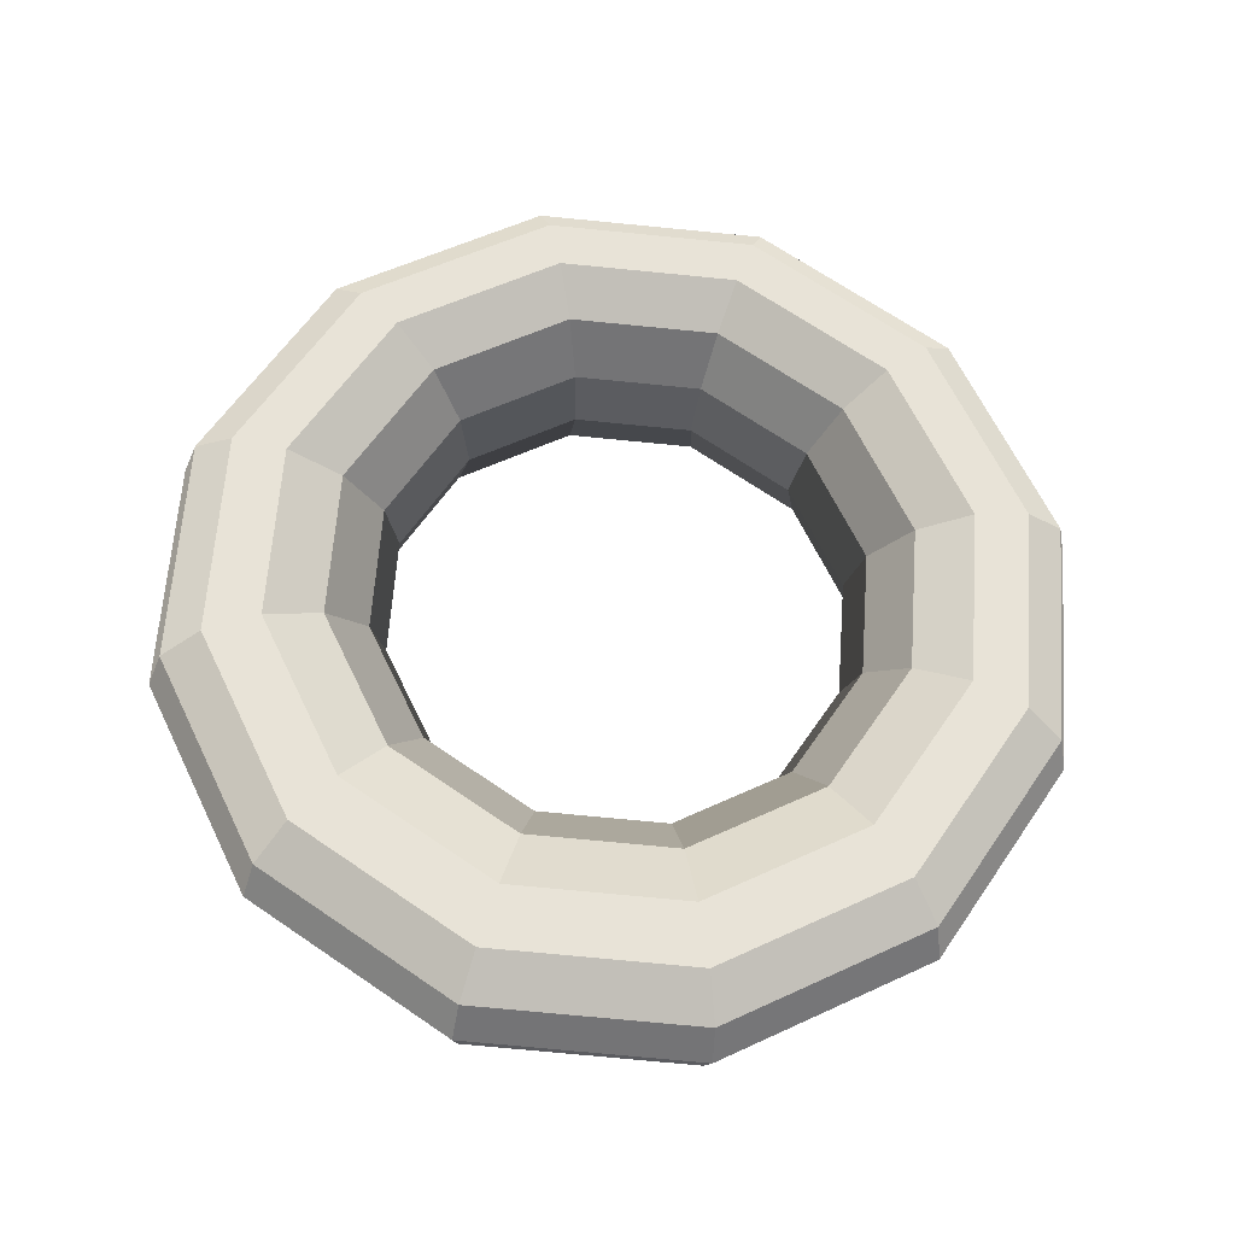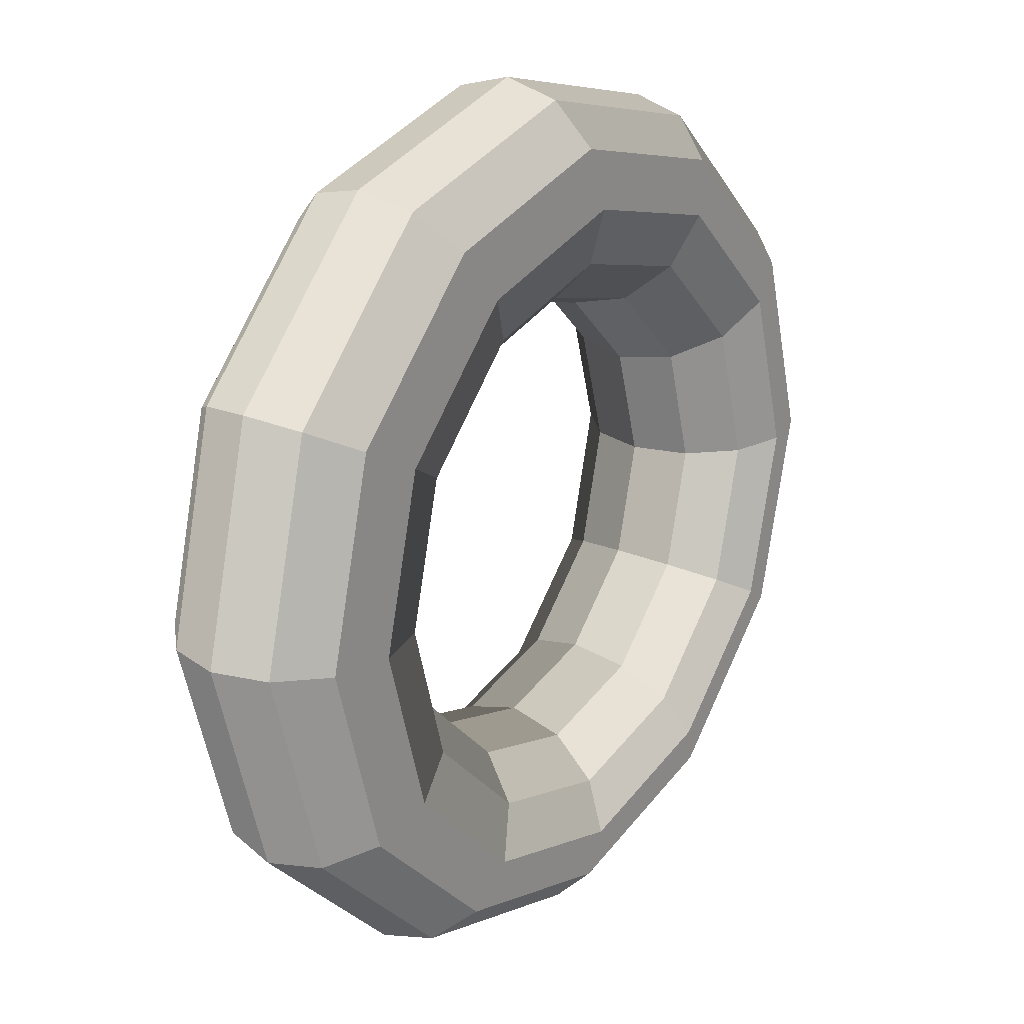
<metadata>
{"format":"obj","ext":"obj","renderer":"f3d","projection":"perspective","resolution":1024,"background":"white","views":[{"elev":70.6,"azim":145.8,"up":"+Z"},{"elev":15.5,"azim":-60.8,"up":"+Y"}]}
</metadata>
<code>
v 0.4235 0.2558 0.1081
v 0.4185 0.2685 0.1083
v 0.4154 0.2662 0.1088
v 0.4197 0.2554 0.1086
v 0.4266 0.2563 0.1057
v 0.4211 0.2703 0.106
v 0.4185 0.2685 0.1083
v 0.4235 0.2558 0.1081
v 0.428 0.2567 0.1021
v 0.4223 0.2711 0.1024
v 0.4211 0.2703 0.106
v 0.4266 0.2563 0.1057
v 0.4275 0.2568 0.0983
v 0.422 0.2708 0.09856
v 0.4223 0.2711 0.1024
v 0.428 0.2567 0.1021
v 0.4251 0.2567 0.09522
v 0.4202 0.2694 0.09546
v 0.422 0.2708 0.09856
v 0.4275 0.2568 0.0983
v 0.4216 0.2564 0.09374
v 0.4173 0.2672 0.09394
v 0.4202 0.2694 0.09546
v 0.4251 0.2567 0.09522
v 0.4178 0.2559 0.09424
v 0.4142 0.2649 0.09441
v 0.4173 0.2672 0.09394
v 0.4216 0.2564 0.09374
v 0.4147 0.2554 0.09659
v 0.4117 0.2631 0.09674
v 0.4142 0.2649 0.09441
v 0.4178 0.2559 0.09424
v 0.4133 0.2551 0.1002
v 0.4104 0.2623 0.1003
v 0.4117 0.2631 0.09674
v 0.4147 0.2554 0.09659
v 0.4138 0.2549 0.104
v 0.4107 0.2626 0.1042
v 0.4104 0.2623 0.1003
v 0.4133 0.2551 0.1002
v 0.4161 0.255 0.1071
v 0.4126 0.2641 0.1073
v 0.4107 0.2626 0.1042
v 0.4138 0.2549 0.104
v 0.4197 0.2554 0.1086
v 0.4154 0.2662 0.1088
v 0.4126 0.2641 0.1073
v 0.4161 0.255 0.1071
v 0.4185 0.2685 0.1083
v 0.408 0.277 0.1076
v 0.4064 0.2735 0.1081
v 0.4154 0.2662 0.1088
v 0.4211 0.2703 0.106
v 0.4094 0.2797 0.1052
v 0.408 0.277 0.1076
v 0.4185 0.2685 0.1083
v 0.4223 0.2711 0.1024
v 0.4103 0.2808 0.1016
v 0.4094 0.2797 0.1052
v 0.4211 0.2703 0.106
v 0.422 0.2708 0.09856
v 0.4103 0.2802 0.09773
v 0.4103 0.2808 0.1016
v 0.4223 0.2711 0.1024
v 0.4202 0.2694 0.09546
v 0.4096 0.2779 0.09471
v 0.4103 0.2802 0.09773
v 0.422 0.2708 0.09856
v 0.4173 0.2672 0.09394
v 0.4082 0.2745 0.0933
v 0.4096 0.2779 0.09471
v 0.4202 0.2694 0.09546
v 0.4142 0.2649 0.09441
v 0.4066 0.271 0.09387
v 0.4082 0.2745 0.0933
v 0.4173 0.2672 0.09394
v 0.4117 0.2631 0.09674
v 0.4052 0.2683 0.09628
v 0.4066 0.271 0.09387
v 0.4142 0.2649 0.09441
v 0.4104 0.2623 0.1003
v 0.4044 0.2671 0.09988
v 0.4052 0.2683 0.09628
v 0.4117 0.2631 0.09674
v 0.4107 0.2626 0.1042
v 0.4043 0.2678 0.1037
v 0.4044 0.2671 0.09988
v 0.4104 0.2623 0.1003
v 0.4126 0.2641 0.1073
v 0.405 0.2701 0.1067
v 0.4043 0.2678 0.1037
v 0.4107 0.2626 0.1042
v 0.4154 0.2662 0.1088
v 0.4064 0.2735 0.1081
v 0.405 0.2701 0.1067
v 0.4126 0.2641 0.1073
v 0.408 0.277 0.1076
v 0.3946 0.279 0.106
v 0.3949 0.2753 0.1068
v 0.4064 0.2735 0.1081
v 0.4094 0.2797 0.1052
v 0.3947 0.282 0.1035
v 0.3946 0.279 0.106
v 0.408 0.277 0.1076
v 0.4103 0.2808 0.1016
v 0.395 0.2832 0.0998
v 0.3947 0.282 0.1035
v 0.4094 0.2797 0.1052
v 0.4103 0.2802 0.09773
v 0.3956 0.2825 0.09604
v 0.395 0.2832 0.0998
v 0.4103 0.2808 0.1016
v 0.4096 0.2779 0.09471
v 0.3962 0.2799 0.09317
v 0.3956 0.2825 0.09604
v 0.4103 0.2802 0.09773
v 0.4082 0.2745 0.0933
v 0.3968 0.2763 0.09198
v 0.3962 0.2799 0.09317
v 0.4096 0.2779 0.09471
v 0.4066 0.271 0.09387
v 0.3971 0.2725 0.09277
v 0.3968 0.2763 0.09198
v 0.4082 0.2745 0.0933
v 0.4052 0.2683 0.09628
v 0.3971 0.2696 0.09534
v 0.3971 0.2725 0.09277
v 0.4066 0.271 0.09387
v 0.4044 0.2671 0.09988
v 0.3967 0.2683 0.099
v 0.3971 0.2696 0.09534
v 0.4052 0.2683 0.09628
v 0.4043 0.2678 0.1037
v 0.3962 0.2691 0.1028
v 0.3967 0.2683 0.099
v 0.4044 0.2671 0.09988
v 0.405 0.2701 0.1067
v 0.3955 0.2716 0.1056
v 0.3962 0.2691 0.1028
v 0.4043 0.2678 0.1037
v 0.4064 0.2735 0.1081
v 0.3949 0.2753 0.1068
v 0.3955 0.2716 0.1056
v 0.405 0.2701 0.1067
v 0.3946 0.279 0.106
v 0.3821 0.2741 0.1041
v 0.3842 0.2711 0.1052
v 0.3949 0.2753 0.1068
v 0.3947 0.282 0.1035
v 0.3808 0.2765 0.1013
v 0.3821 0.2741 0.1041
v 0.3946 0.279 0.106
v 0.395 0.2832 0.0998
v 0.3807 0.2776 0.09762
v 0.3808 0.2765 0.1013
v 0.3947 0.282 0.1035
v 0.3956 0.2825 0.09604
v 0.3817 0.277 0.09392
v 0.3807 0.2776 0.09762
v 0.395 0.2832 0.0998
v 0.3962 0.2799 0.09317
v 0.3837 0.275 0.09126
v 0.3817 0.277 0.09392
v 0.3956 0.2825 0.09604
v 0.3968 0.2763 0.09198
v 0.3861 0.2721 0.09034
v 0.3837 0.275 0.09126
v 0.3962 0.2799 0.09317
v 0.3971 0.2725 0.09277
v 0.3882 0.269 0.09141
v 0.3861 0.2721 0.09034
v 0.3968 0.2763 0.09198
v 0.3971 0.2696 0.09534
v 0.3894 0.2666 0.09418
v 0.3882 0.269 0.09141
v 0.3971 0.2725 0.09277
v 0.3967 0.2683 0.099
v 0.3896 0.2655 0.09791
v 0.3894 0.2666 0.09418
v 0.3971 0.2696 0.09534
v 0.3962 0.2691 0.1028
v 0.3885 0.2661 0.1016
v 0.3896 0.2655 0.09791
v 0.3967 0.2683 0.099
v 0.3955 0.2716 0.1056
v 0.3865 0.2681 0.1043
v 0.3885 0.2661 0.1016
v 0.3962 0.2691 0.1028
v 0.3949 0.2753 0.1068
v 0.3842 0.2711 0.1052
v 0.3865 0.2681 0.1043
v 0.3955 0.2716 0.1056
v 0.3821 0.2741 0.1041
v 0.3737 0.2636 0.1023
v 0.377 0.262 0.1037
v 0.3842 0.2711 0.1052
v 0.3808 0.2765 0.1013
v 0.3716 0.2649 0.09939
v 0.3737 0.2636 0.1023
v 0.3821 0.2741 0.1041
v 0.3807 0.2776 0.09762
v 0.3711 0.2655 0.09559
v 0.3716 0.2649 0.09939
v 0.3808 0.2765 0.1013
v 0.3817 0.277 0.09392
v 0.3725 0.2654 0.09196
v 0.3711 0.2655 0.09559
v 0.3807 0.2776 0.09762
v 0.3837 0.275 0.09126
v 0.3754 0.2645 0.08948
v 0.3725 0.2654 0.09196
v 0.3817 0.277 0.09392
v 0.3861 0.2721 0.09034
v 0.3789 0.263 0.08882
v 0.3754 0.2645 0.08948
v 0.3837 0.275 0.09126
v 0.3882 0.269 0.09141
v 0.3822 0.2614 0.09014
v 0.3789 0.263 0.08882
v 0.3861 0.2721 0.09034
v 0.3894 0.2666 0.09418
v 0.3844 0.2601 0.0931
v 0.3822 0.2614 0.09014
v 0.3882 0.269 0.09141
v 0.3896 0.2655 0.09791
v 0.3848 0.2595 0.09689
v 0.3844 0.2601 0.0931
v 0.3894 0.2666 0.09418
v 0.3885 0.2661 0.1016
v 0.3834 0.2596 0.1005
v 0.3848 0.2595 0.09689
v 0.3896 0.2655 0.09791
v 0.3865 0.2681 0.1043
v 0.3806 0.2606 0.103
v 0.3834 0.2596 0.1005
v 0.3885 0.2661 0.1016
v 0.3842 0.2711 0.1052
v 0.377 0.262 0.1037
v 0.3806 0.2606 0.103
v 0.3865 0.2681 0.1043
v 0.3737 0.2636 0.1023
v 0.3718 0.2502 0.1012
v 0.3754 0.2505 0.1027
v 0.377 0.262 0.1037
v 0.3716 0.2649 0.09939
v 0.3694 0.2501 0.0981
v 0.3718 0.2502 0.1012
v 0.3737 0.2636 0.1023
v 0.3711 0.2655 0.09559
v 0.3689 0.2502 0.09426
v 0.3694 0.2501 0.0981
v 0.3716 0.2649 0.09939
v 0.3725 0.2654 0.09196
v 0.3704 0.2506 0.09068
v 0.3689 0.2502 0.09426
v 0.3711 0.2655 0.09559
v 0.3754 0.2645 0.08948
v 0.3734 0.2511 0.08832
v 0.3704 0.2506 0.09068
v 0.3725 0.2654 0.09196
v 0.3789 0.263 0.08882
v 0.3772 0.2515 0.08782
v 0.3734 0.2511 0.08832
v 0.3754 0.2645 0.08948
v 0.3822 0.2614 0.09014
v 0.3808 0.2519 0.08931
v 0.3772 0.2515 0.08782
v 0.3789 0.263 0.08882
v 0.3844 0.2601 0.0931
v 0.3832 0.252 0.09239
v 0.3808 0.2519 0.08931
v 0.3822 0.2614 0.09014
v 0.3848 0.2595 0.09689
v 0.3837 0.2518 0.09623
v 0.3832 0.252 0.09239
v 0.3844 0.2601 0.0931
v 0.3834 0.2596 0.1005
v 0.3822 0.2515 0.09981
v 0.3837 0.2518 0.09623
v 0.3848 0.2595 0.09689
v 0.3806 0.2606 0.103
v 0.3792 0.251 0.1022
v 0.3822 0.2515 0.09981
v 0.3834 0.2596 0.1005
v 0.377 0.262 0.1037
v 0.3754 0.2505 0.1027
v 0.3792 0.251 0.1022
v 0.3806 0.2606 0.103
v 0.3718 0.2502 0.1012
v 0.3768 0.2375 0.1009
v 0.3796 0.2397 0.1025
v 0.3754 0.2505 0.1027
v 0.3694 0.2501 0.0981
v 0.3749 0.2361 0.09784
v 0.3768 0.2375 0.1009
v 0.3718 0.2502 0.1012
v 0.3689 0.2502 0.09426
v 0.3746 0.2358 0.09399
v 0.3749 0.2361 0.09784
v 0.3694 0.2501 0.0981
v 0.3704 0.2506 0.09068
v 0.3759 0.2366 0.09042
v 0.3746 0.2358 0.09399
v 0.3689 0.2502 0.09426
v 0.3734 0.2511 0.08832
v 0.3784 0.2384 0.08809
v 0.3759 0.2366 0.09042
v 0.3704 0.2506 0.09068
v 0.3772 0.2515 0.08782
v 0.3815 0.2407 0.08762
v 0.3784 0.2384 0.08809
v 0.3734 0.2511 0.08832
v 0.3808 0.2519 0.08931
v 0.3844 0.2428 0.08914
v 0.3815 0.2407 0.08762
v 0.3772 0.2515 0.08782
v 0.3832 0.252 0.09239
v 0.3862 0.2443 0.09224
v 0.3844 0.2428 0.08914
v 0.3808 0.2519 0.08931
v 0.3837 0.2518 0.09623
v 0.3865 0.2446 0.0961
v 0.3862 0.2443 0.09224
v 0.3832 0.252 0.09239
v 0.3822 0.2515 0.09981
v 0.3853 0.2438 0.09967
v 0.3865 0.2446 0.0961
v 0.3837 0.2518 0.09623
v 0.3792 0.251 0.1022
v 0.3827 0.242 0.102
v 0.3853 0.2438 0.09967
v 0.3822 0.2515 0.09981
v 0.3754 0.2505 0.1027
v 0.3796 0.2397 0.1025
v 0.3827 0.242 0.102
v 0.3792 0.251 0.1022
v 0.3768 0.2375 0.1009
v 0.3873 0.229 0.1017
v 0.3887 0.2324 0.1031
v 0.3796 0.2397 0.1025
v 0.3749 0.2361 0.09784
v 0.3866 0.2267 0.09867
v 0.3873 0.229 0.1017
v 0.3768 0.2375 0.1009
v 0.3746 0.2358 0.09399
v 0.3867 0.2261 0.09485
v 0.3866 0.2267 0.09867
v 0.3749 0.2361 0.09784
v 0.3759 0.2366 0.09042
v 0.3875 0.2272 0.09125
v 0.3867 0.2261 0.09485
v 0.3746 0.2358 0.09399
v 0.3784 0.2384 0.08809
v 0.389 0.2299 0.08884
v 0.3875 0.2272 0.09125
v 0.3759 0.2366 0.09042
v 0.3815 0.2407 0.08762
v 0.3906 0.2334 0.08826
v 0.389 0.2299 0.08884
v 0.3784 0.2384 0.08809
v 0.3844 0.2428 0.08914
v 0.3919 0.2368 0.08968
v 0.3906 0.2334 0.08826
v 0.3815 0.2407 0.08762
v 0.3862 0.2443 0.09224
v 0.3926 0.2391 0.0927
v 0.3919 0.2368 0.08968
v 0.3844 0.2428 0.08914
v 0.3865 0.2446 0.0961
v 0.3926 0.2398 0.09652
v 0.3926 0.2391 0.0927
v 0.3862 0.2443 0.09224
v 0.3853 0.2438 0.09967
v 0.3917 0.2386 0.1001
v 0.3926 0.2398 0.09652
v 0.3865 0.2446 0.0961
v 0.3827 0.242 0.102
v 0.3903 0.2359 0.1025
v 0.3917 0.2386 0.1001
v 0.3853 0.2438 0.09967
v 0.3796 0.2397 0.1025
v 0.3887 0.2324 0.1031
v 0.3903 0.2359 0.1025
v 0.3827 0.242 0.102
v 0.3873 0.229 0.1017
v 0.4007 0.227 0.1032
v 0.4001 0.2306 0.1044
v 0.3887 0.2324 0.1031
v 0.3866 0.2267 0.09867
v 0.4013 0.2244 0.1004
v 0.4007 0.227 0.1032
v 0.3873 0.229 0.1017
v 0.3867 0.2261 0.09485
v 0.4019 0.2237 0.0966
v 0.4013 0.2244 0.1004
v 0.3866 0.2267 0.09867
v 0.3875 0.2272 0.09125
v 0.4023 0.2249 0.09295
v 0.4019 0.2237 0.0966
v 0.3867 0.2261 0.09485
v 0.389 0.2299 0.08884
v 0.4023 0.2279 0.09037
v 0.4023 0.2249 0.09295
v 0.3875 0.2272 0.09125
v 0.3906 0.2334 0.08826
v 0.402 0.2316 0.08958
v 0.4023 0.2279 0.09037
v 0.389 0.2299 0.08884
v 0.3919 0.2368 0.08968
v 0.4014 0.2353 0.09077
v 0.402 0.2316 0.08958
v 0.3906 0.2334 0.08826
v 0.3926 0.2391 0.0927
v 0.4008 0.2378 0.09364
v 0.4014 0.2353 0.09077
v 0.3919 0.2368 0.08968
v 0.3926 0.2398 0.09652
v 0.4002 0.2386 0.0974
v 0.4008 0.2378 0.09364
v 0.3926 0.2391 0.0927
v 0.3917 0.2386 0.1001
v 0.3998 0.2373 0.1011
v 0.4002 0.2386 0.0974
v 0.3926 0.2398 0.09652
v 0.3903 0.2359 0.1025
v 0.3998 0.2344 0.1036
v 0.3998 0.2373 0.1011
v 0.3917 0.2386 0.1001
v 0.3887 0.2324 0.1031
v 0.4001 0.2306 0.1044
v 0.3998 0.2344 0.1036
v 0.3903 0.2359 0.1025
v 0.4007 0.227 0.1032
v 0.4132 0.2319 0.1051
v 0.4109 0.2348 0.1061
v 0.4001 0.2306 0.1044
v 0.4013 0.2244 0.1004
v 0.4152 0.2298 0.1025
v 0.4132 0.2319 0.1051
v 0.4007 0.227 0.1032
v 0.4019 0.2237 0.0966
v 0.4163 0.2293 0.09879
v 0.4152 0.2298 0.1025
v 0.4013 0.2244 0.1004
v 0.4023 0.2249 0.09295
v 0.4161 0.2304 0.09506
v 0.4163 0.2293 0.09879
v 0.4019 0.2237 0.0966
v 0.4023 0.2279 0.09037
v 0.4148 0.2328 0.09229
v 0.4161 0.2304 0.09506
v 0.4023 0.2249 0.09295
v 0.402 0.2316 0.08958
v 0.4127 0.2358 0.09122
v 0.4148 0.2328 0.09229
v 0.4023 0.2279 0.09037
v 0.4014 0.2353 0.09077
v 0.4104 0.2388 0.09214
v 0.4127 0.2358 0.09122
v 0.402 0.2316 0.08958
v 0.4008 0.2378 0.09364
v 0.4084 0.2408 0.0948
v 0.4104 0.2388 0.09214
v 0.4014 0.2353 0.09077
v 0.4002 0.2386 0.0974
v 0.4074 0.2414 0.0985
v 0.4084 0.2408 0.0948
v 0.4008 0.2378 0.09364
v 0.3998 0.2373 0.1011
v 0.4075 0.2403 0.1022
v 0.4074 0.2414 0.0985
v 0.4002 0.2386 0.0974
v 0.3998 0.2344 0.1036
v 0.4088 0.2379 0.105
v 0.4075 0.2403 0.1022
v 0.3998 0.2373 0.1011
v 0.4001 0.2306 0.1044
v 0.4109 0.2348 0.1061
v 0.4088 0.2379 0.105
v 0.3998 0.2344 0.1036
v 0.4132 0.2319 0.1051
v 0.4216 0.2424 0.1069
v 0.418 0.2439 0.1076
v 0.4109 0.2348 0.1061
v 0.4152 0.2298 0.1025
v 0.4244 0.2415 0.1044
v 0.4216 0.2424 0.1069
v 0.4132 0.2319 0.1051
v 0.4163 0.2293 0.09879
v 0.4258 0.2414 0.1008
v 0.4244 0.2415 0.1044
v 0.4152 0.2298 0.1025
v 0.4161 0.2304 0.09506
v 0.4254 0.242 0.09702
v 0.4258 0.2414 0.1008
v 0.4163 0.2293 0.09879
v 0.4148 0.2328 0.09229
v 0.4232 0.2433 0.09406
v 0.4254 0.242 0.09702
v 0.4161 0.2304 0.09506
v 0.4127 0.2358 0.09122
v 0.4199 0.2449 0.09274
v 0.4232 0.2433 0.09406
v 0.4148 0.2328 0.09229
v 0.4104 0.2388 0.09214
v 0.4164 0.2463 0.09341
v 0.4199 0.2449 0.09274
v 0.4127 0.2358 0.09122
v 0.4084 0.2408 0.0948
v 0.4135 0.2473 0.09589
v 0.4164 0.2463 0.09341
v 0.4104 0.2388 0.09214
v 0.4074 0.2414 0.0985
v 0.4121 0.2474 0.09951
v 0.4135 0.2473 0.09589
v 0.4084 0.2408 0.0948
v 0.4075 0.2403 0.1022
v 0.4126 0.2467 0.1033
v 0.4121 0.2474 0.09951
v 0.4074 0.2414 0.0985
v 0.4088 0.2379 0.105
v 0.4147 0.2455 0.1063
v 0.4126 0.2467 0.1033
v 0.4075 0.2403 0.1022
v 0.4109 0.2348 0.1061
v 0.418 0.2439 0.1076
v 0.4147 0.2455 0.1063
v 0.4088 0.2379 0.105
v 0.4216 0.2424 0.1069
v 0.4235 0.2558 0.1081
v 0.4197 0.2554 0.1086
v 0.418 0.2439 0.1076
v 0.4244 0.2415 0.1044
v 0.4266 0.2563 0.1057
v 0.4235 0.2558 0.1081
v 0.4216 0.2424 0.1069
v 0.4258 0.2414 0.1008
v 0.428 0.2567 0.1021
v 0.4266 0.2563 0.1057
v 0.4244 0.2415 0.1044
v 0.4254 0.242 0.09702
v 0.4275 0.2568 0.0983
v 0.428 0.2567 0.1021
v 0.4258 0.2414 0.1008
v 0.4232 0.2433 0.09406
v 0.4251 0.2567 0.09522
v 0.4275 0.2568 0.0983
v 0.4254 0.242 0.09702
v 0.4199 0.2449 0.09274
v 0.4216 0.2564 0.09374
v 0.4251 0.2567 0.09522
v 0.4232 0.2433 0.09406
v 0.4164 0.2463 0.09341
v 0.4178 0.2559 0.09424
v 0.4216 0.2564 0.09374
v 0.4199 0.2449 0.09274
v 0.4135 0.2473 0.09589
v 0.4147 0.2554 0.09659
v 0.4178 0.2559 0.09424
v 0.4164 0.2463 0.09341
v 0.4121 0.2474 0.09951
v 0.4133 0.2551 0.1002
v 0.4147 0.2554 0.09659
v 0.4135 0.2473 0.09589
v 0.4126 0.2467 0.1033
v 0.4138 0.2549 0.104
v 0.4133 0.2551 0.1002
v 0.4121 0.2474 0.09951
v 0.4147 0.2455 0.1063
v 0.4161 0.255 0.1071
v 0.4138 0.2549 0.104
v 0.4126 0.2467 0.1033
v 0.418 0.2439 0.1076
v 0.4197 0.2554 0.1086
v 0.4161 0.255 0.1071
v 0.4147 0.2455 0.1063
f 1 2 3
f 1 3 4
f 5 6 7
f 5 7 8
f 9 10 11
f 9 11 12
f 13 14 15
f 13 15 16
f 17 18 19
f 17 19 20
f 21 22 23
f 21 23 24
f 25 26 27
f 25 27 28
f 29 30 31
f 29 31 32
f 33 34 35
f 33 35 36
f 37 38 39
f 37 39 40
f 41 42 43
f 41 43 44
f 45 46 47
f 45 47 48
f 49 50 51
f 49 51 52
f 53 54 55
f 53 55 56
f 57 58 59
f 57 59 60
f 61 62 63
f 61 63 64
f 65 66 67
f 65 67 68
f 69 70 71
f 69 71 72
f 73 74 75
f 73 75 76
f 77 78 79
f 77 79 80
f 81 82 83
f 81 83 84
f 85 86 87
f 85 87 88
f 89 90 91
f 89 91 92
f 93 94 95
f 93 95 96
f 97 98 99
f 97 99 100
f 101 102 103
f 101 103 104
f 105 106 107
f 105 107 108
f 109 110 111
f 109 111 112
f 113 114 115
f 113 115 116
f 117 118 119
f 117 119 120
f 121 122 123
f 121 123 124
f 125 126 127
f 125 127 128
f 129 130 131
f 129 131 132
f 133 134 135
f 133 135 136
f 137 138 139
f 137 139 140
f 141 142 143
f 141 143 144
f 145 146 147
f 145 147 148
f 149 150 151
f 149 151 152
f 153 154 155
f 153 155 156
f 157 158 159
f 157 159 160
f 161 162 163
f 161 163 164
f 165 166 167
f 165 167 168
f 169 170 171
f 169 171 172
f 173 174 175
f 173 175 176
f 177 178 179
f 177 179 180
f 181 182 183
f 181 183 184
f 185 186 187
f 185 187 188
f 189 190 191
f 189 191 192
f 193 194 195
f 193 195 196
f 197 198 199
f 197 199 200
f 201 202 203
f 201 203 204
f 205 206 207
f 205 207 208
f 209 210 211
f 209 211 212
f 213 214 215
f 213 215 216
f 217 218 219
f 217 219 220
f 221 222 223
f 221 223 224
f 225 226 227
f 225 227 228
f 229 230 231
f 229 231 232
f 233 234 235
f 233 235 236
f 237 238 239
f 237 239 240
f 241 242 243
f 241 243 244
f 245 246 247
f 245 247 248
f 249 250 251
f 249 251 252
f 253 254 255
f 253 255 256
f 257 258 259
f 257 259 260
f 261 262 263
f 261 263 264
f 265 266 267
f 265 267 268
f 269 270 271
f 269 271 272
f 273 274 275
f 273 275 276
f 277 278 279
f 277 279 280
f 281 282 283
f 281 283 284
f 285 286 287
f 285 287 288
f 289 290 291
f 289 291 292
f 293 294 295
f 293 295 296
f 297 298 299
f 297 299 300
f 301 302 303
f 301 303 304
f 305 306 307
f 305 307 308
f 309 310 311
f 309 311 312
f 313 314 315
f 313 315 316
f 317 318 319
f 317 319 320
f 321 322 323
f 321 323 324
f 325 326 327
f 325 327 328
f 329 330 331
f 329 331 332
f 333 334 335
f 333 335 336
f 337 338 339
f 337 339 340
f 341 342 343
f 341 343 344
f 345 346 347
f 345 347 348
f 349 350 351
f 349 351 352
f 353 354 355
f 353 355 356
f 357 358 359
f 357 359 360
f 361 362 363
f 361 363 364
f 365 366 367
f 365 367 368
f 369 370 371
f 369 371 372
f 373 374 375
f 373 375 376
f 377 378 379
f 377 379 380
f 381 382 383
f 381 383 384
f 385 386 387
f 385 387 388
f 389 390 391
f 389 391 392
f 393 394 395
f 393 395 396
f 397 398 399
f 397 399 400
f 401 402 403
f 401 403 404
f 405 406 407
f 405 407 408
f 409 410 411
f 409 411 412
f 413 414 415
f 413 415 416
f 417 418 419
f 417 419 420
f 421 422 423
f 421 423 424
f 425 426 427
f 425 427 428
f 429 430 431
f 429 431 432
f 433 434 435
f 433 435 436
f 437 438 439
f 437 439 440
f 441 442 443
f 441 443 444
f 445 446 447
f 445 447 448
f 449 450 451
f 449 451 452
f 453 454 455
f 453 455 456
f 457 458 459
f 457 459 460
f 461 462 463
f 461 463 464
f 465 466 467
f 465 467 468
f 469 470 471
f 469 471 472
f 473 474 475
f 473 475 476
f 477 478 479
f 477 479 480
f 481 482 483
f 481 483 484
f 485 486 487
f 485 487 488
f 489 490 491
f 489 491 492
f 493 494 495
f 493 495 496
f 497 498 499
f 497 499 500
f 501 502 503
f 501 503 504
f 505 506 507
f 505 507 508
f 509 510 511
f 509 511 512
f 513 514 515
f 513 515 516
f 517 518 519
f 517 519 520
f 521 522 523
f 521 523 524
f 525 526 527
f 525 527 528
f 529 530 531
f 529 531 532
f 533 534 535
f 533 535 536
f 537 538 539
f 537 539 540
f 541 542 543
f 541 543 544
f 545 546 547
f 545 547 548
f 549 550 551
f 549 551 552
f 553 554 555
f 553 555 556
f 557 558 559
f 557 559 560
f 561 562 563
f 561 563 564
f 565 566 567
f 565 567 568
f 569 570 571
f 569 571 572
f 573 574 575
f 573 575 576

</code>
